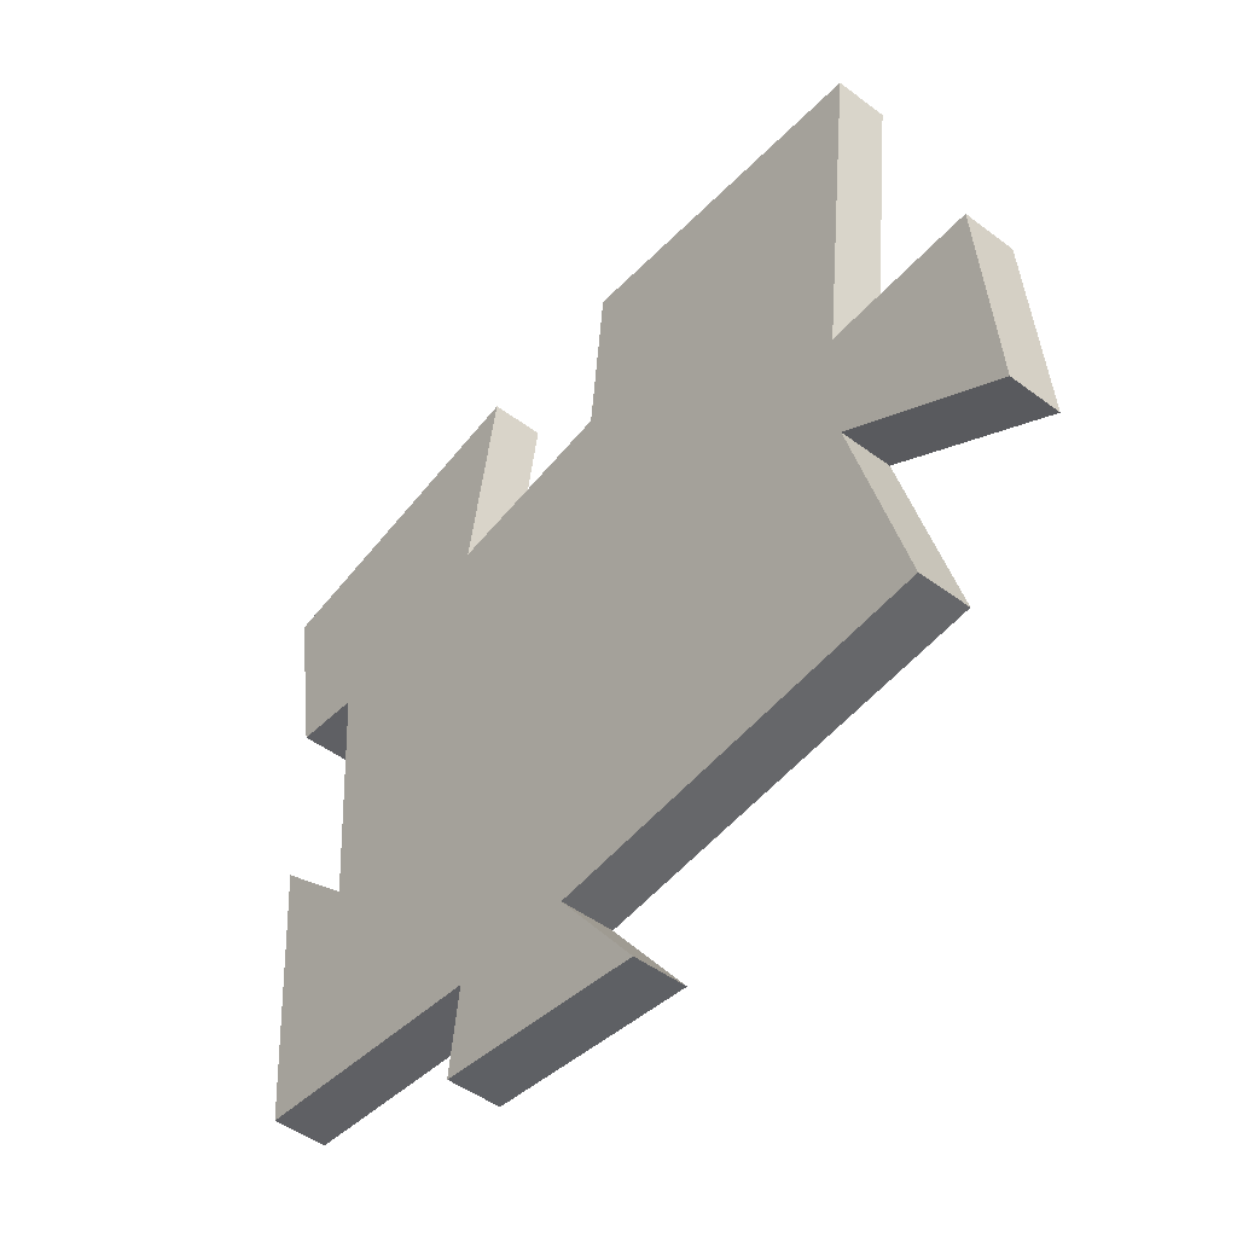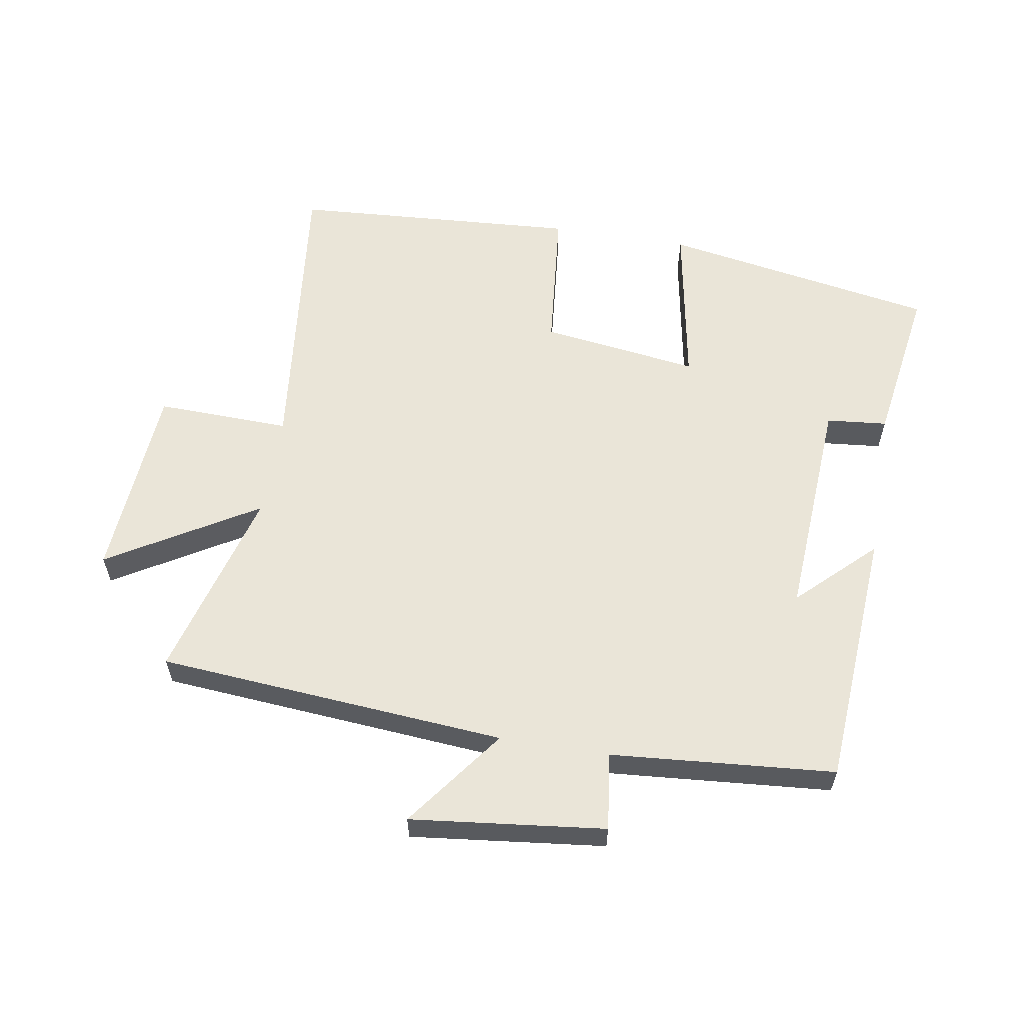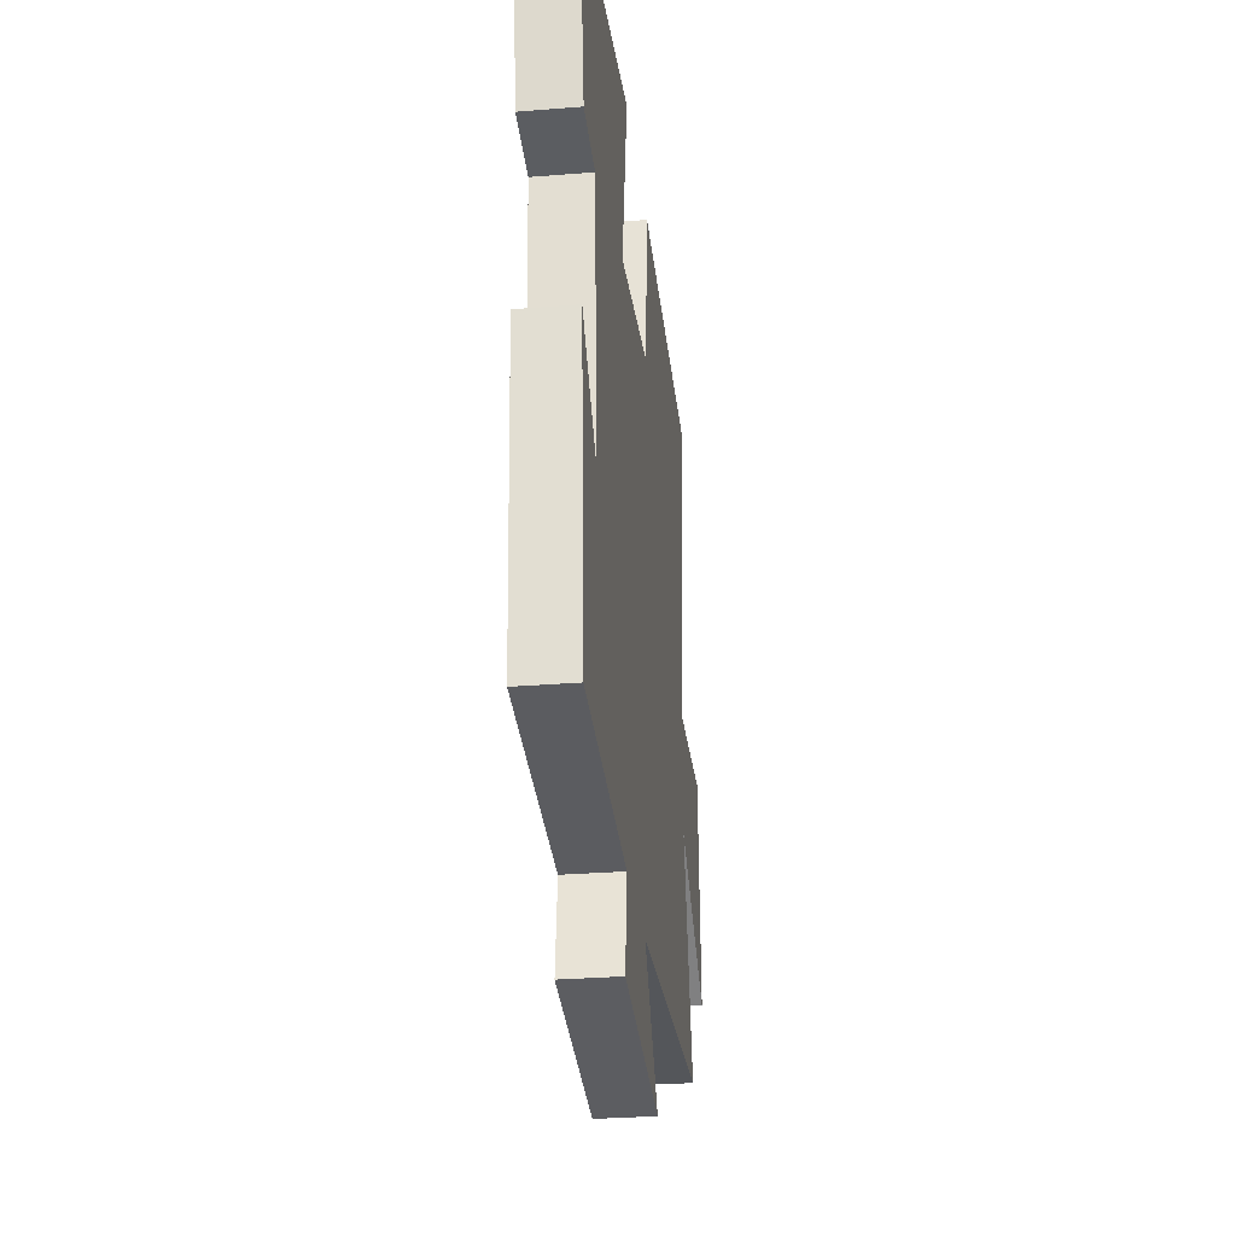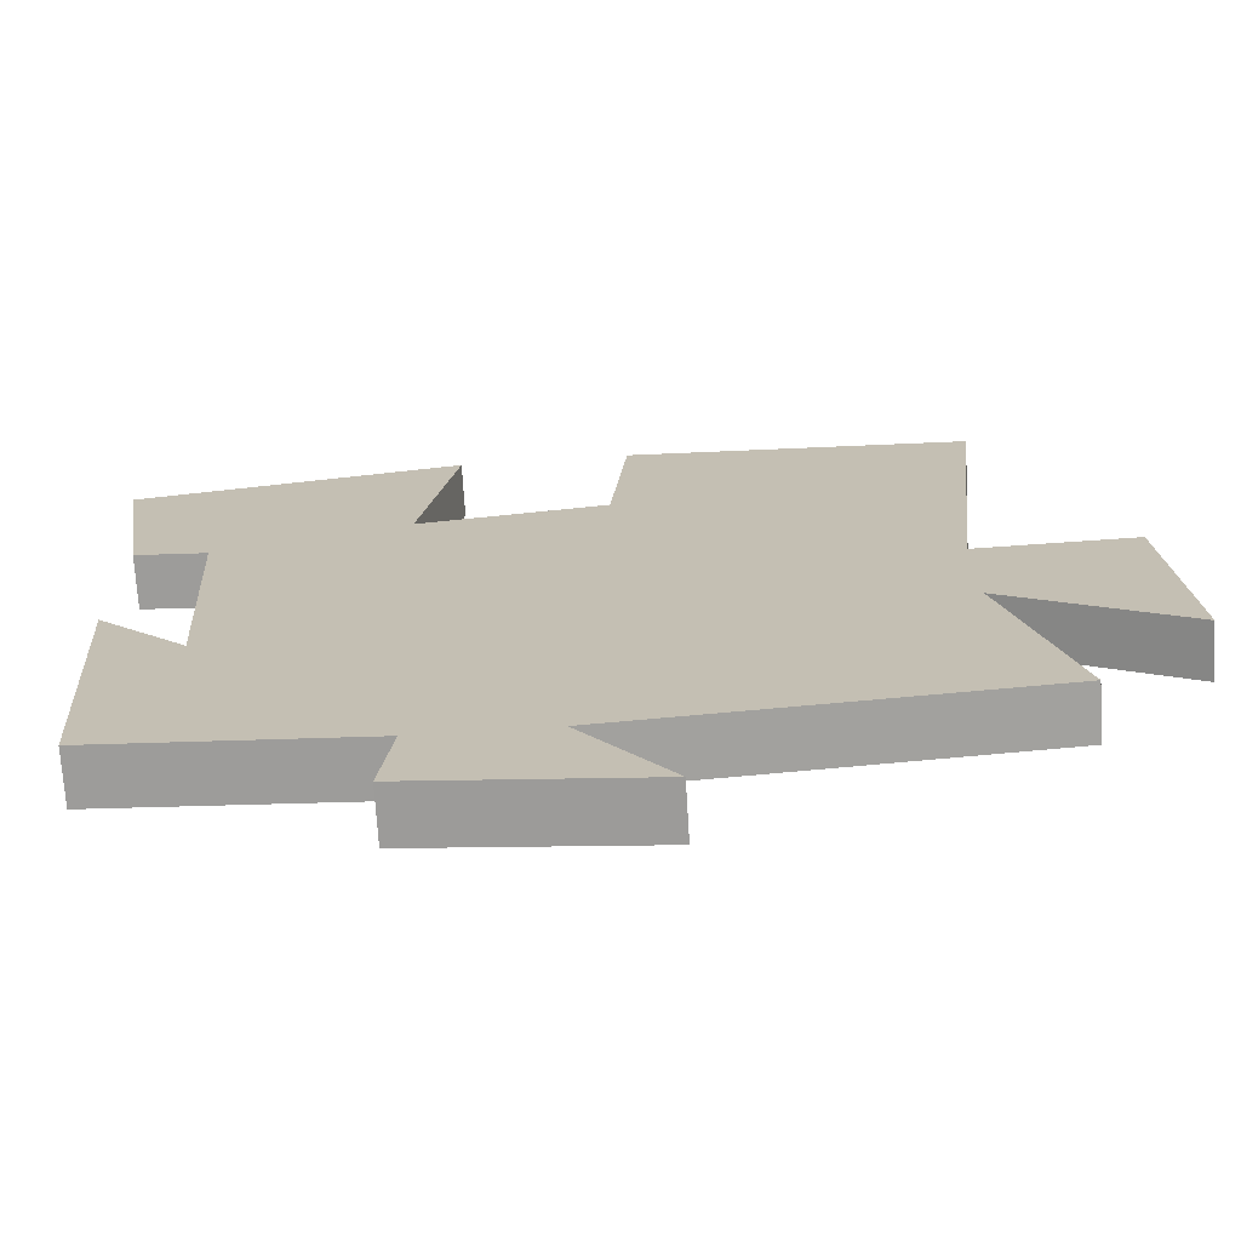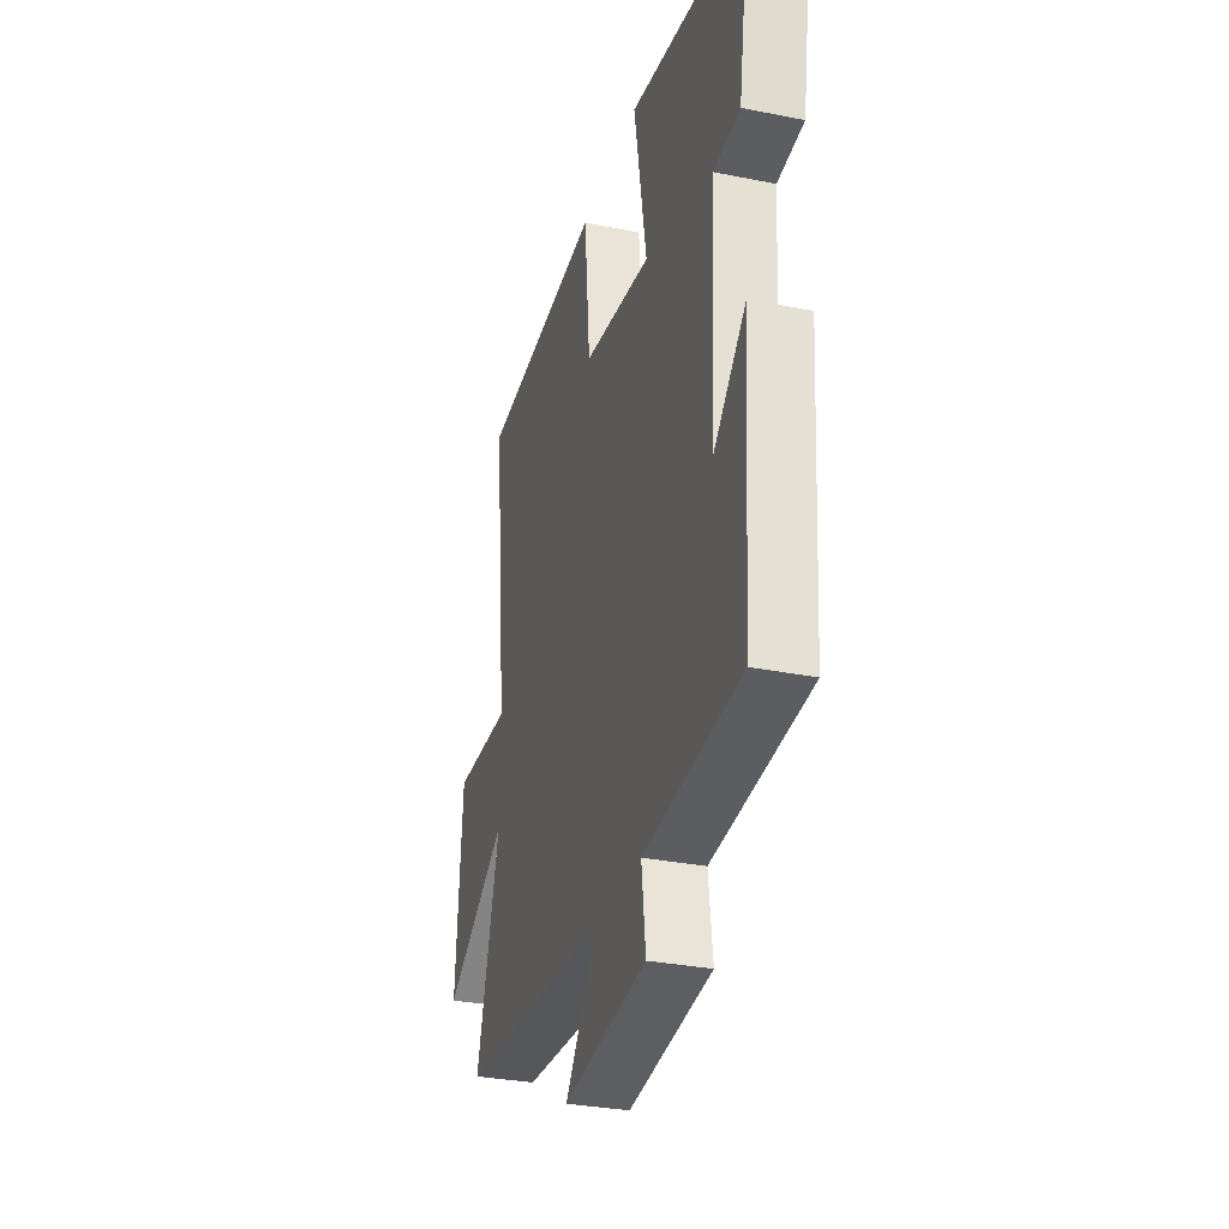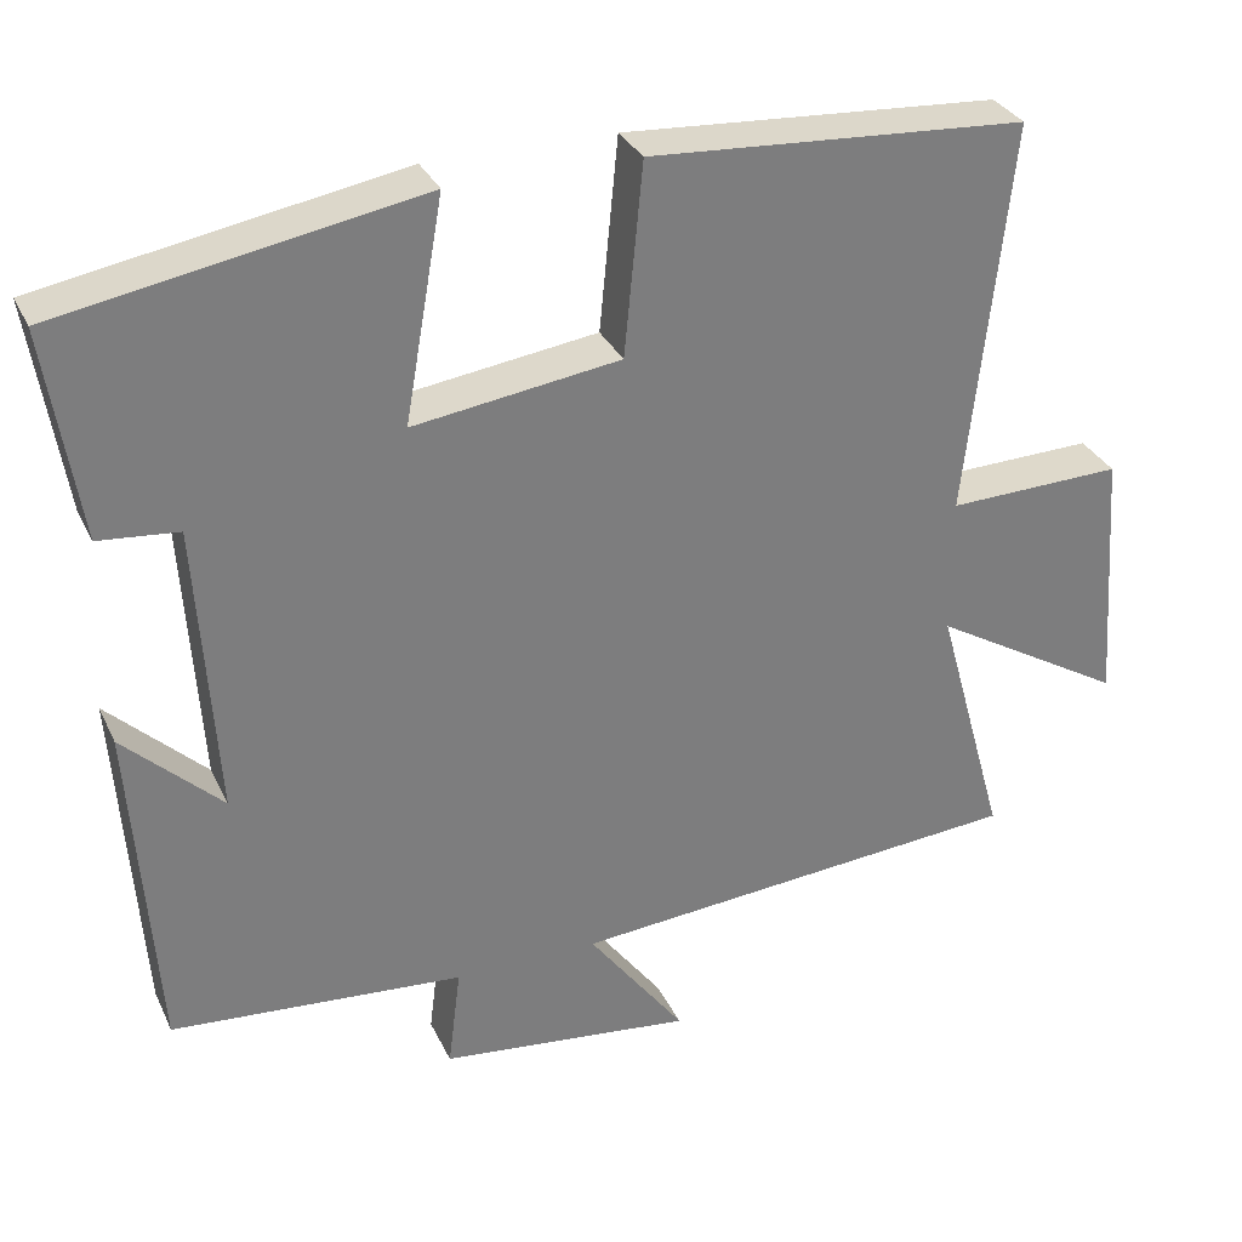
<metadata>
{"format":"obj","ext":"obj","renderer":"f3d","projection":"perspective","resolution":1024,"background":"white","views":[{"elev":-48.3,"azim":50.1,"up":"+Z"},{"elev":59.1,"azim":-170.6,"up":"+Y"},{"elev":-30.0,"azim":-83.3,"up":"+Z"},{"elev":-71.3,"azim":3.5,"up":"+Z"},{"elev":-31.4,"azim":-105.9,"up":"+Z"},{"elev":31.6,"azim":-22.1,"up":"+Z"}]}
</metadata>
<code>
v -0.472 0.07 -0.472
v -0.5 0.07 -0.07
v -0.384 0.07 -0.181
v -0.406 0.07 0.167
v -0.5 0.07 0.176
v -0.539 0.07 0.425
v -0.114 0.07 0.5
v -0.16 0.07 0.239
v 0.084 0.07 0.273
v 0.106 0.07 0.5
v 0.551 0.07 0.471
v 0.5 0.07 0.006
v 0.707 0.07 0.012
v 0.729 0.07 -0.294
v 0.5 0.07 -0.158
v 0.583 0.07 -0.456
v 0.044 0.07 -0.5
v 0.159 0.07 -0.654
v -0.141 0.07 -0.62
v -0.126 0.07 -0.5
v -0.472 0 -0.472
v -0.5 0 -0.07
v -0.384 0 -0.181
v -0.406 0 0.167
v -0.5 0 0.176
v -0.539 0 0.425
v -0.114 0 0.5
v -0.16 0 0.239
v 0.084 0 0.273
v 0.106 0 0.5
v 0.551 0 0.471
v 0.5 0 0.006
v 0.707 0 0.012
v 0.729 0 -0.294
v 0.5 0 -0.158
v 0.583 0 -0.456
v 0.044 0 -0.5
v 0.159 0 -0.654
v -0.141 0 -0.62
v -0.126 0 -0.5
f 17 18 19 20
f 15 16 17 20
f 15 20 1
f 12 13 14 15
f 12 15 1
f 9 10 11 12
f 8 9 12 1
f 4 5 6 7
f 3 4 7 8
f 1 2 3
f 1 3 8
f 40 39 38 37
f 40 37 36 35
f 21 40 35
f 35 34 33 32
f 21 35 32
f 32 31 30 29
f 21 32 29 28
f 27 26 25 24
f 28 27 24 23
f 23 22 21
f 28 23 21
f 1 21 22 2
f 2 22 23 3
f 3 23 24 4
f 4 24 25 5
f 5 25 26 6
f 6 26 27 7
f 7 27 28 8
f 8 28 29 9
f 9 29 30 10
f 10 30 31 11
f 11 31 32 12
f 12 32 33 13
f 13 33 34 14
f 14 34 35 15
f 15 35 36 16
f 16 36 37 17
f 17 37 38 18
f 18 38 39 19
f 19 39 40 20
f 20 40 21 1

</code>
